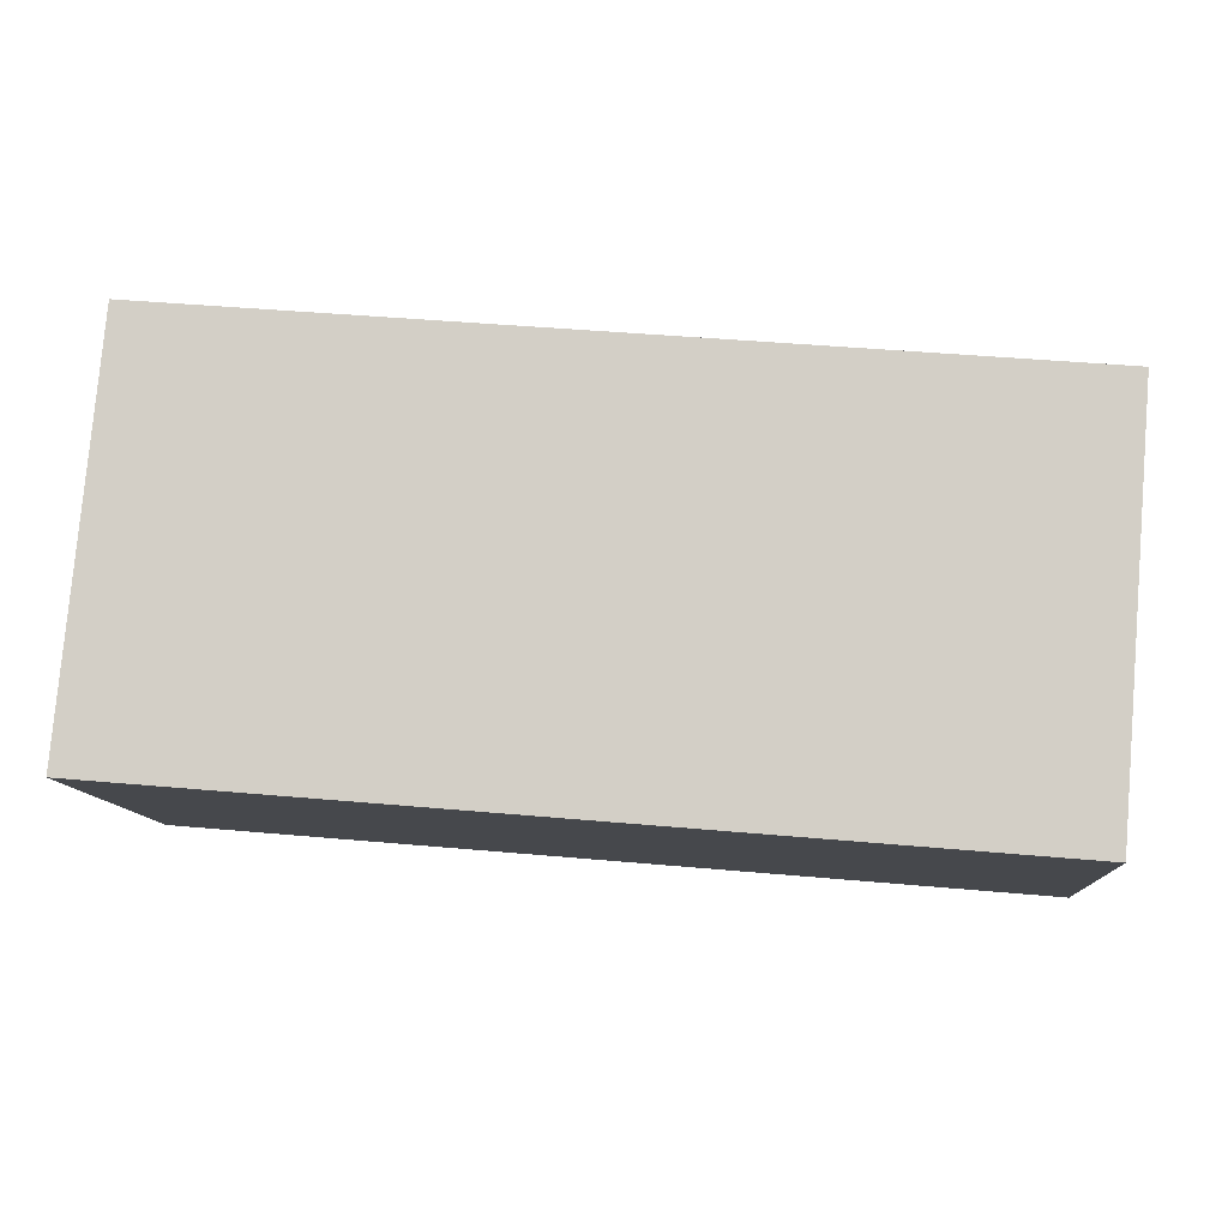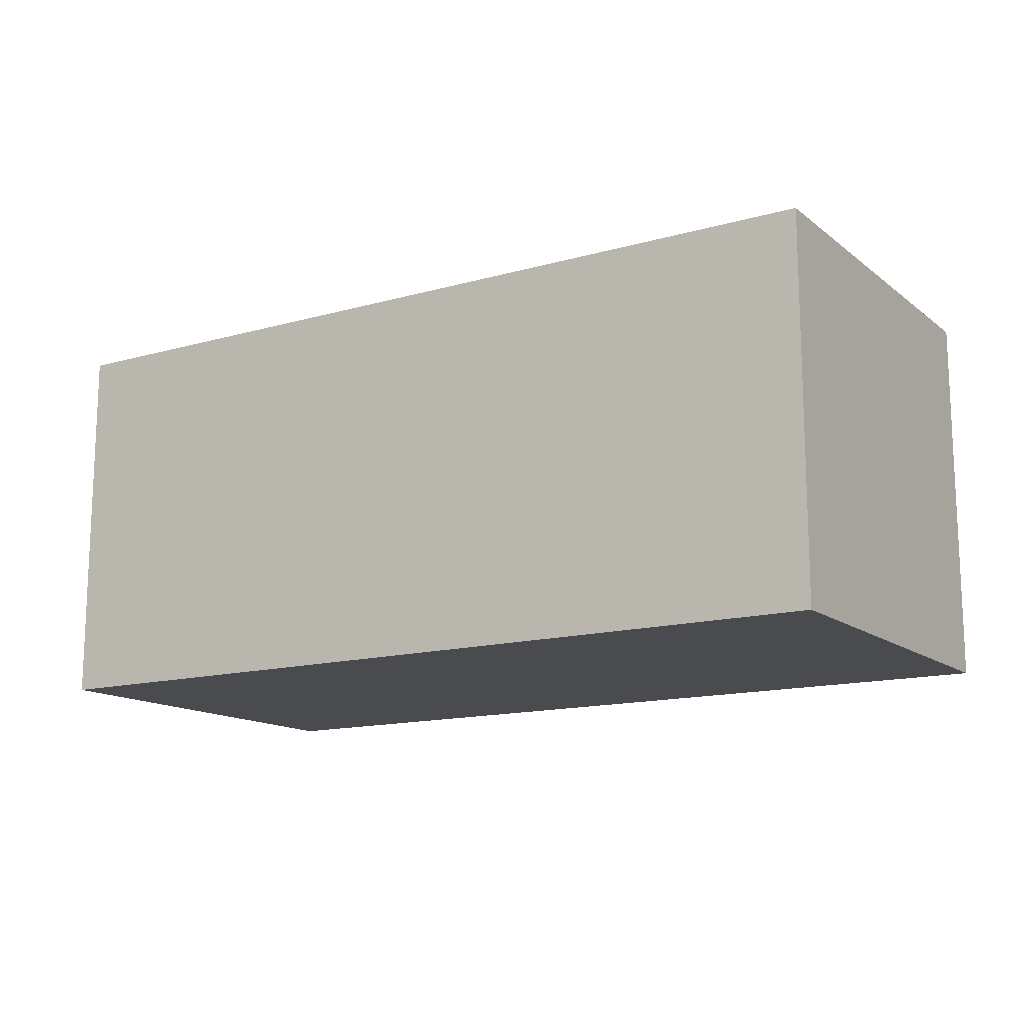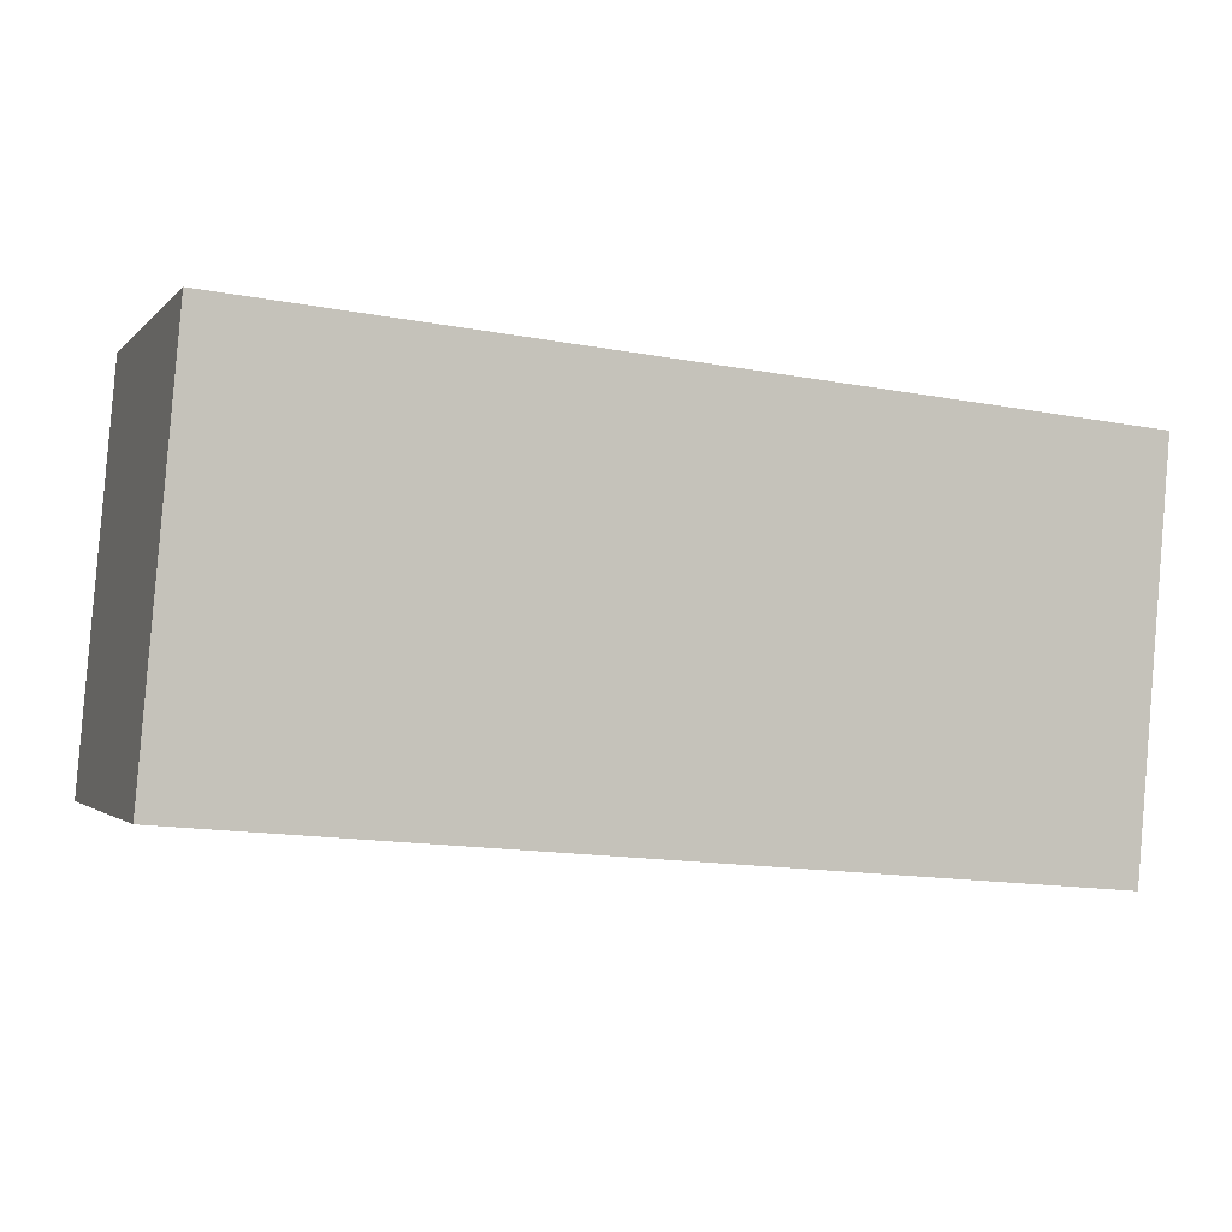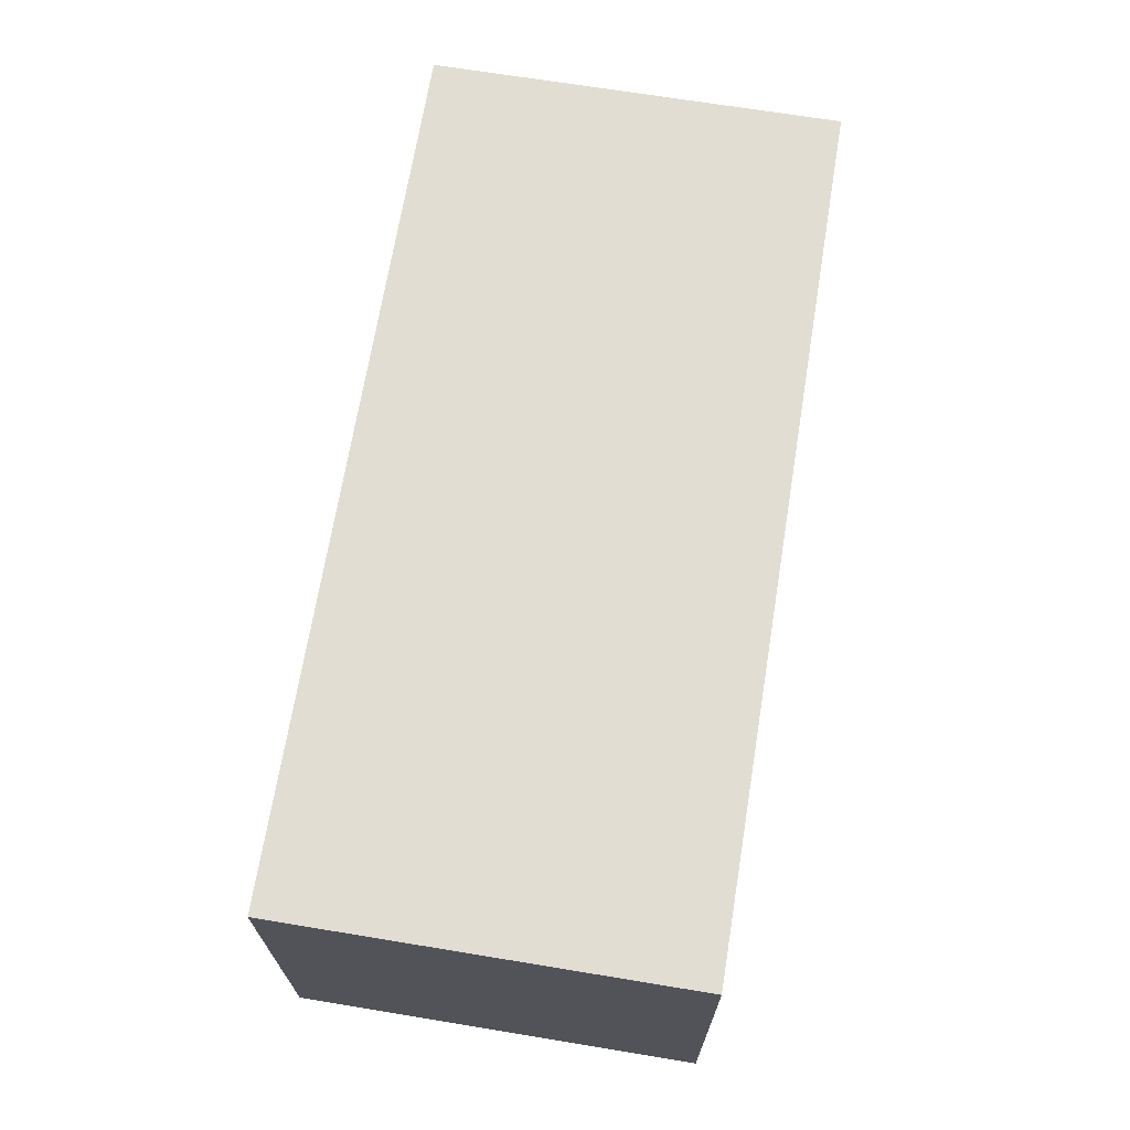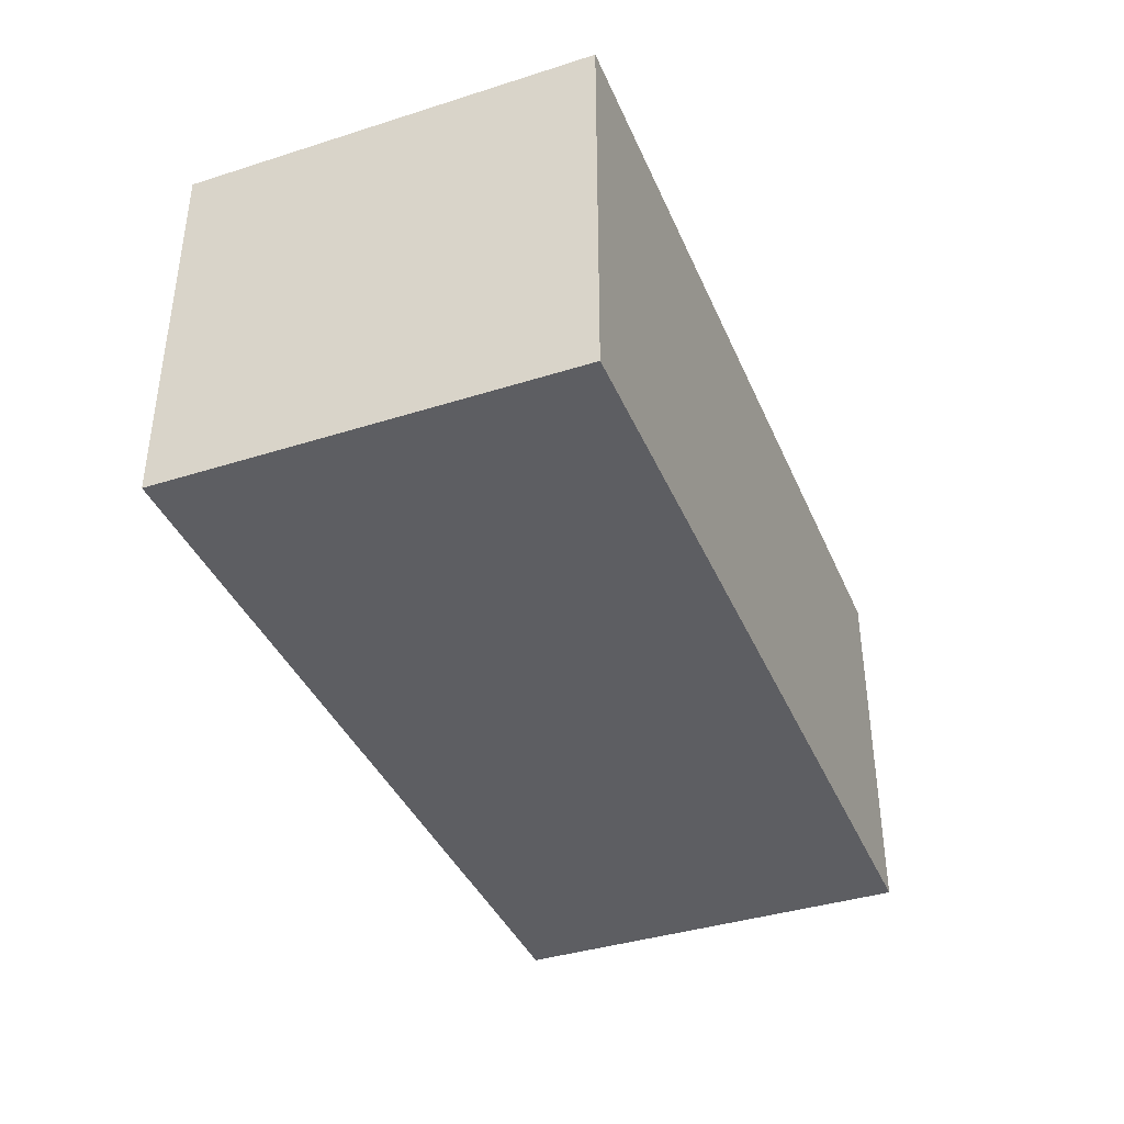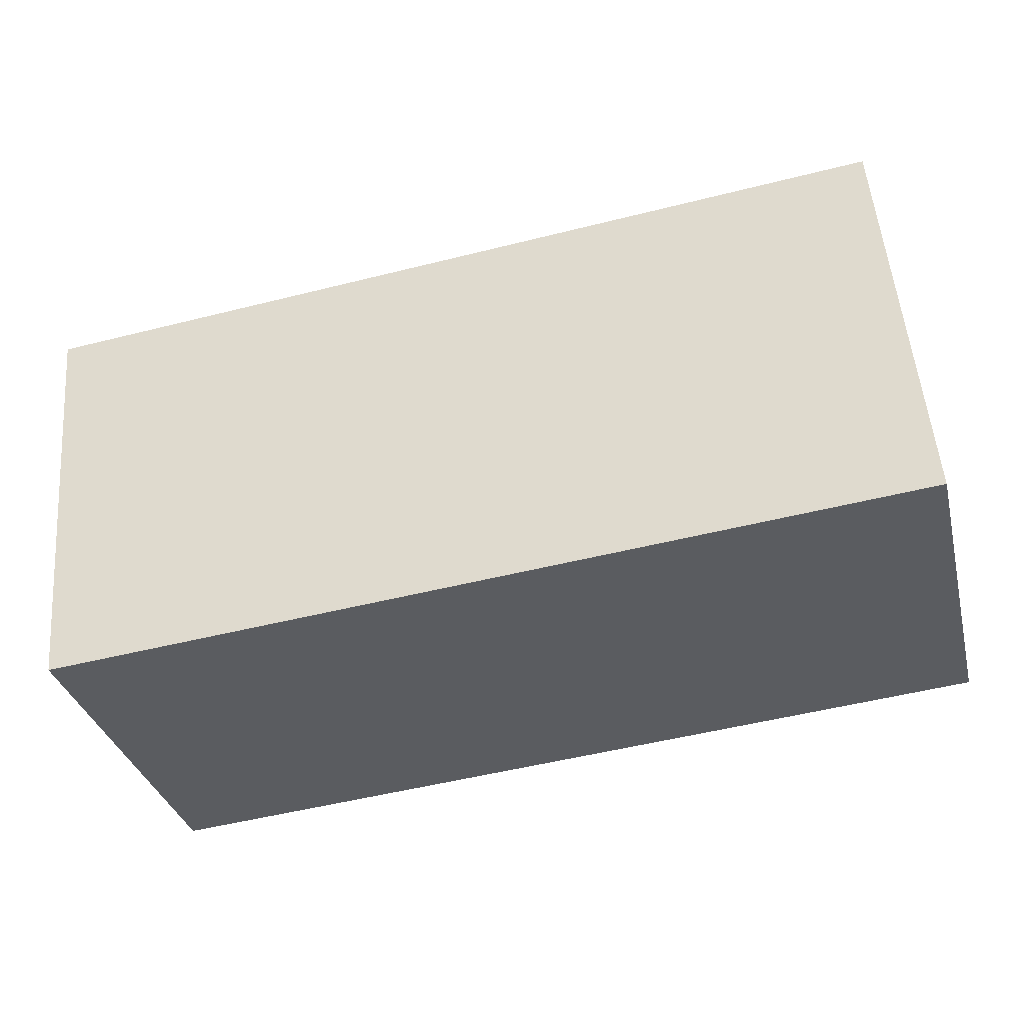
<metadata>
{"format":"obj","ext":"obj","renderer":"f3d","projection":"perspective","resolution":1024,"background":"white","views":[{"elev":-11.0,"azim":4.1,"up":"+Z"},{"elev":-14.1,"azim":37.0,"up":"+Y"},{"elev":-1.7,"azim":-19.4,"up":"+Z"},{"elev":68.2,"azim":104.3,"up":"+Y"},{"elev":-39.0,"azim":116.6,"up":"+Y"},{"elev":-34.0,"azim":-166.1,"up":"+Z"}]}
</metadata>
<code>
v  0 2.193 1.343e-16
v  5.231 2.193 1.907
v  5.028 2.193 -0.435
v  0.204 2.193 2.363
v  5.028 2.664e-17 -0.435
v  0 0 0
v  0.204 -1.447e-16 2.363
v  5.231 -1.168e-16 1.907
g defaultobject
f 1 2 3
f 2 1 4
f 5 1 3
f 1 5 6
f 6 4 1
f 4 6 7
f 7 2 4
f 2 7 8
f 8 3 2
f 3 8 5
f 5 7 6
f 7 5 8

</code>
